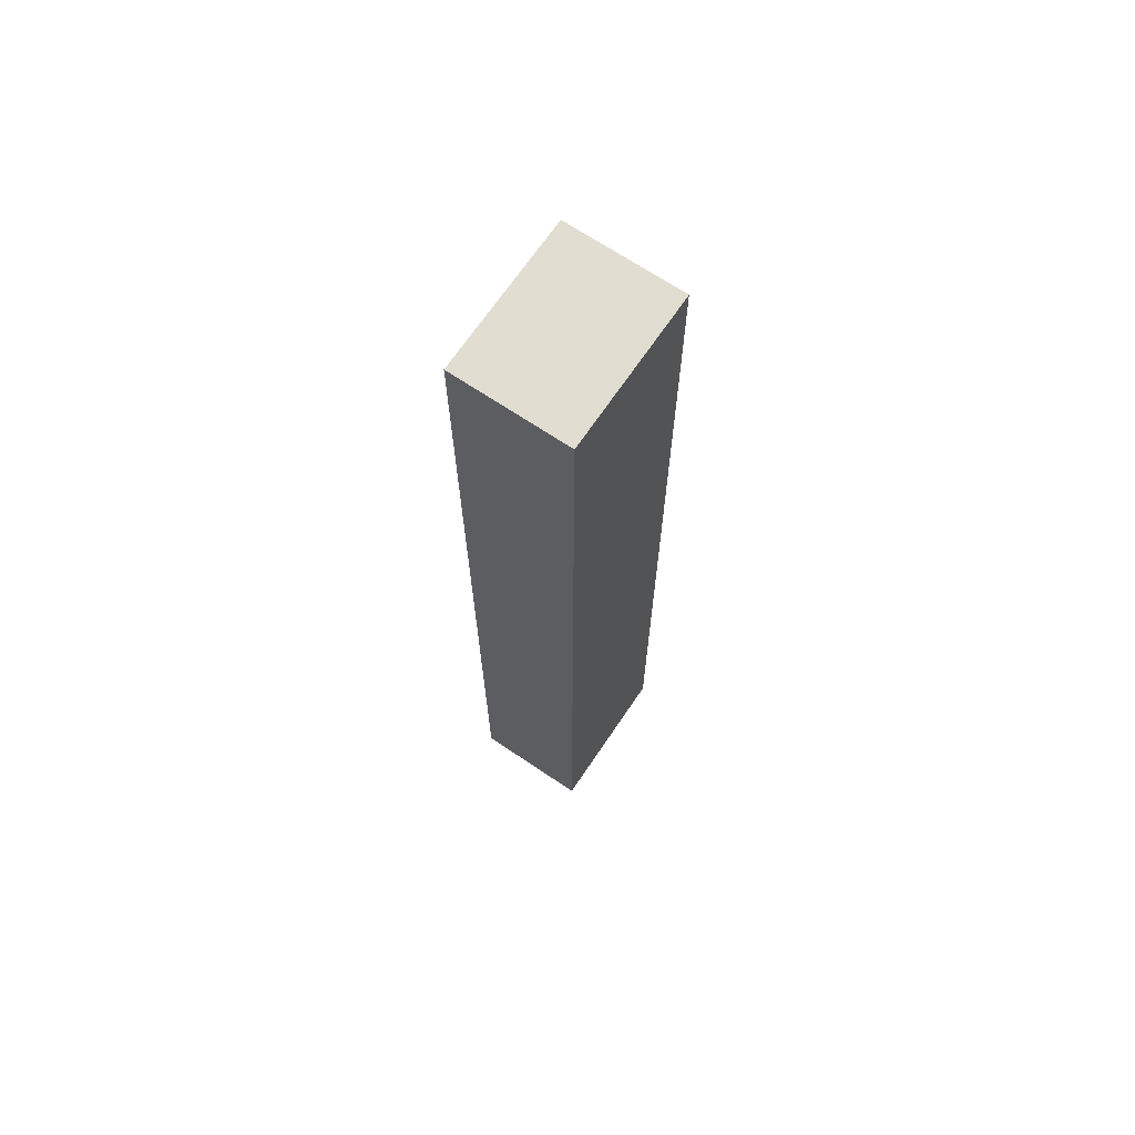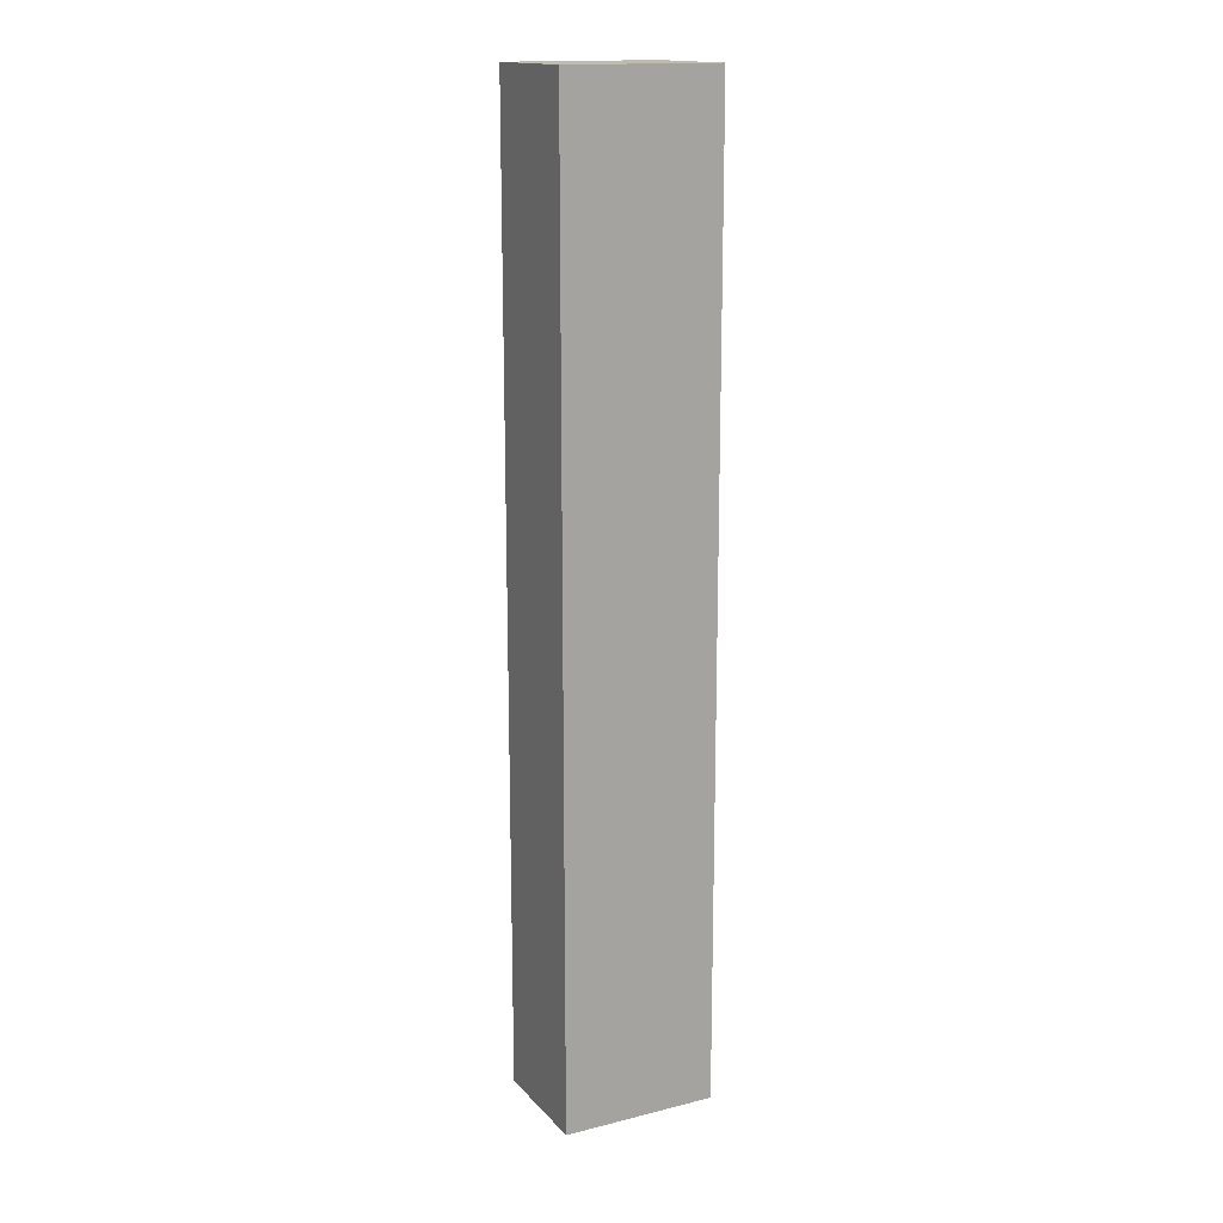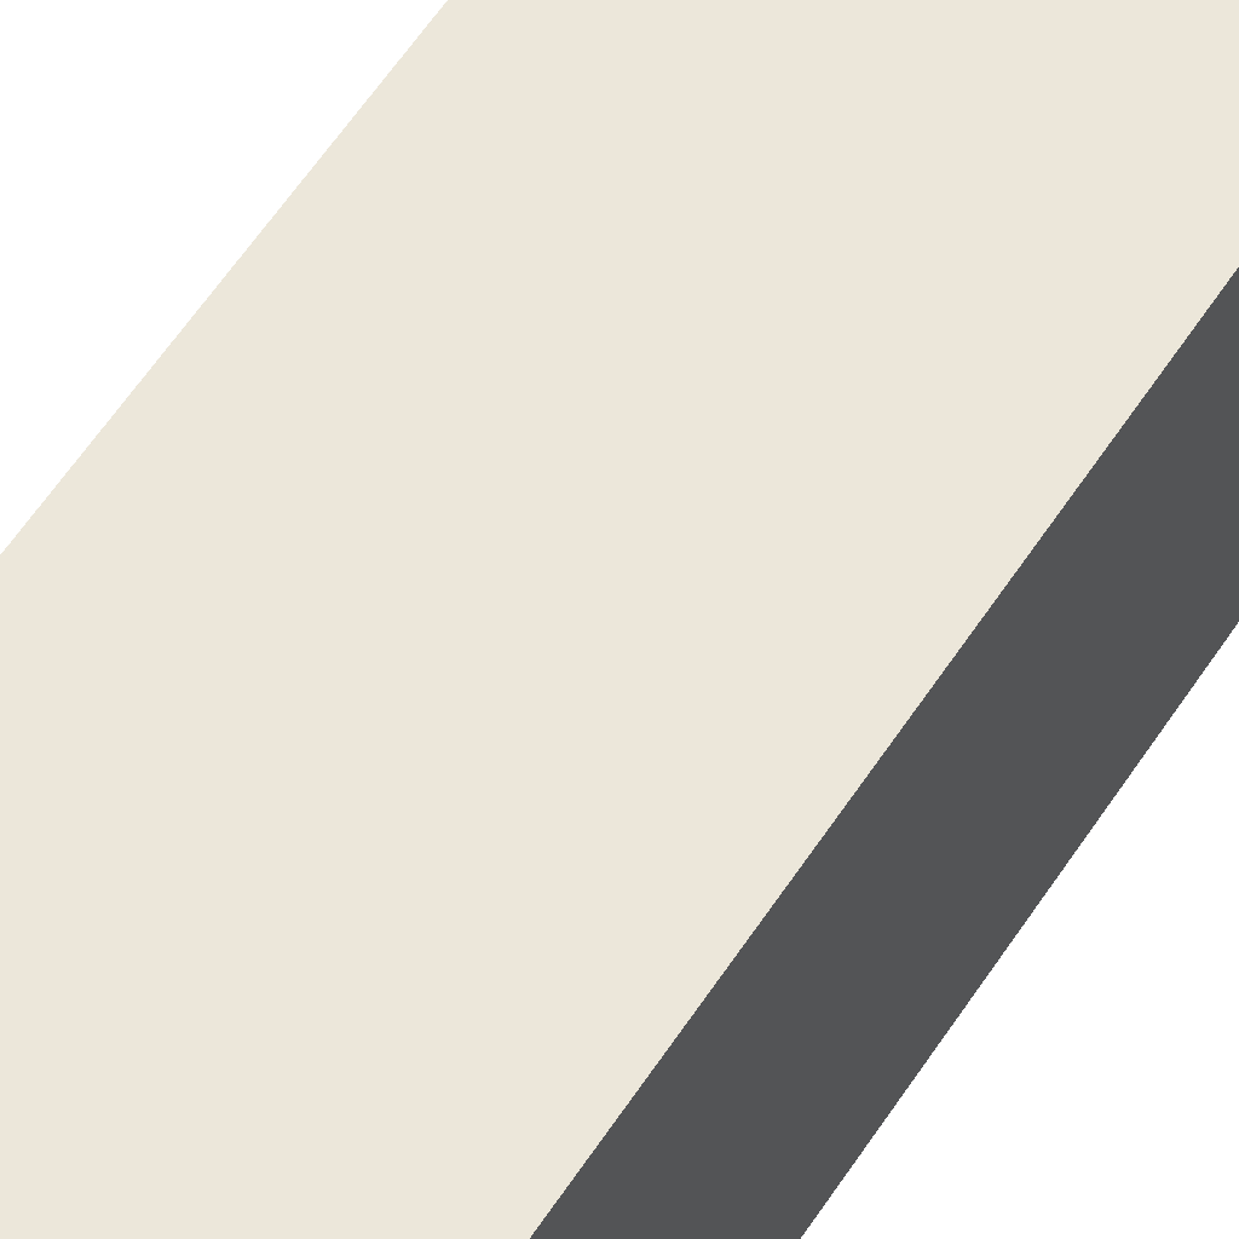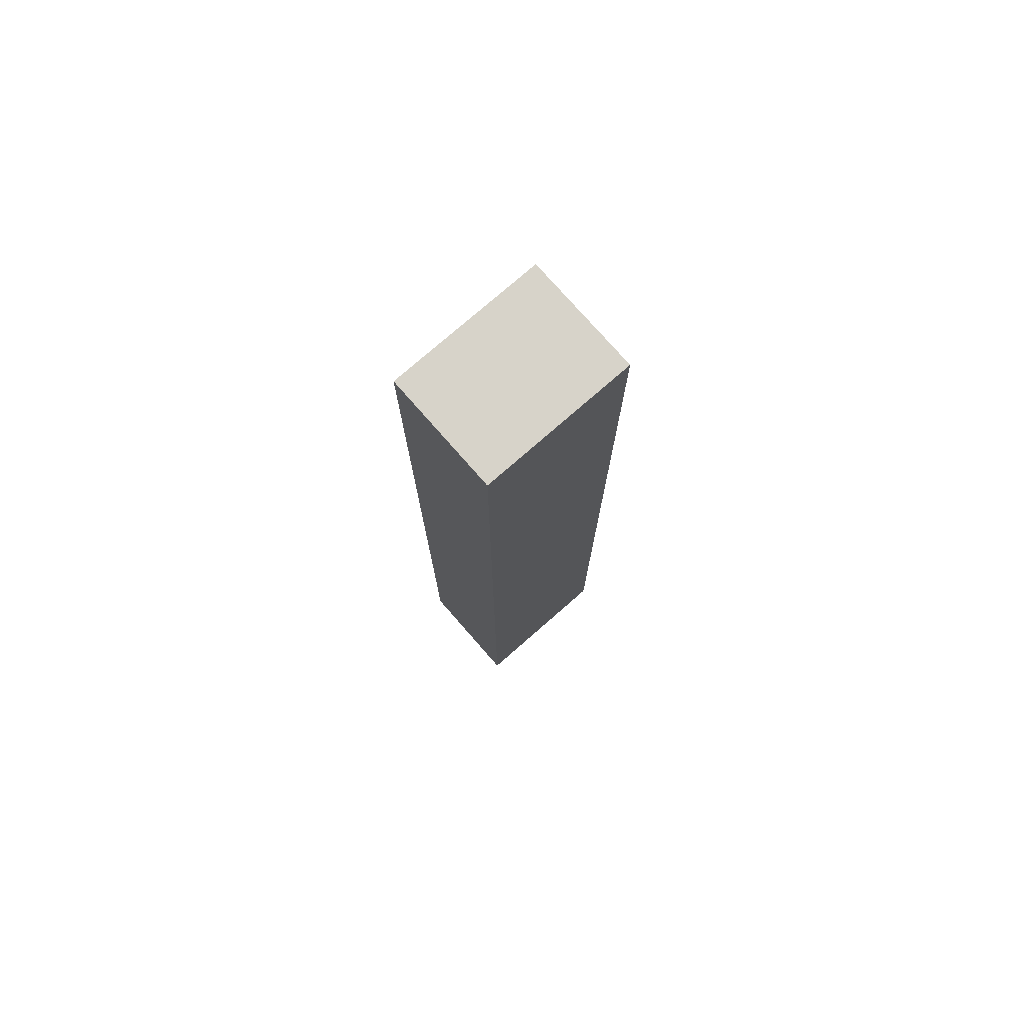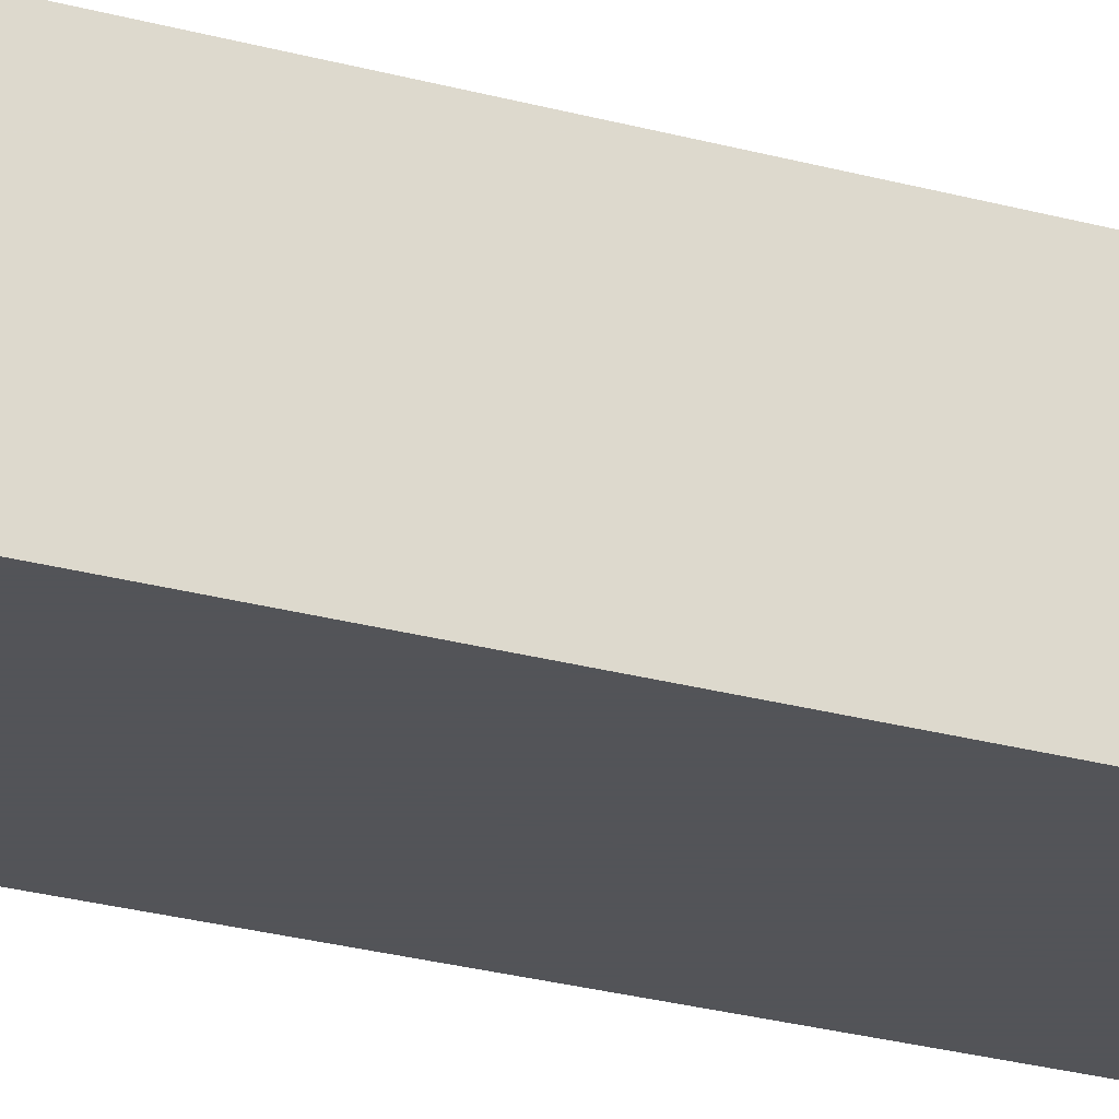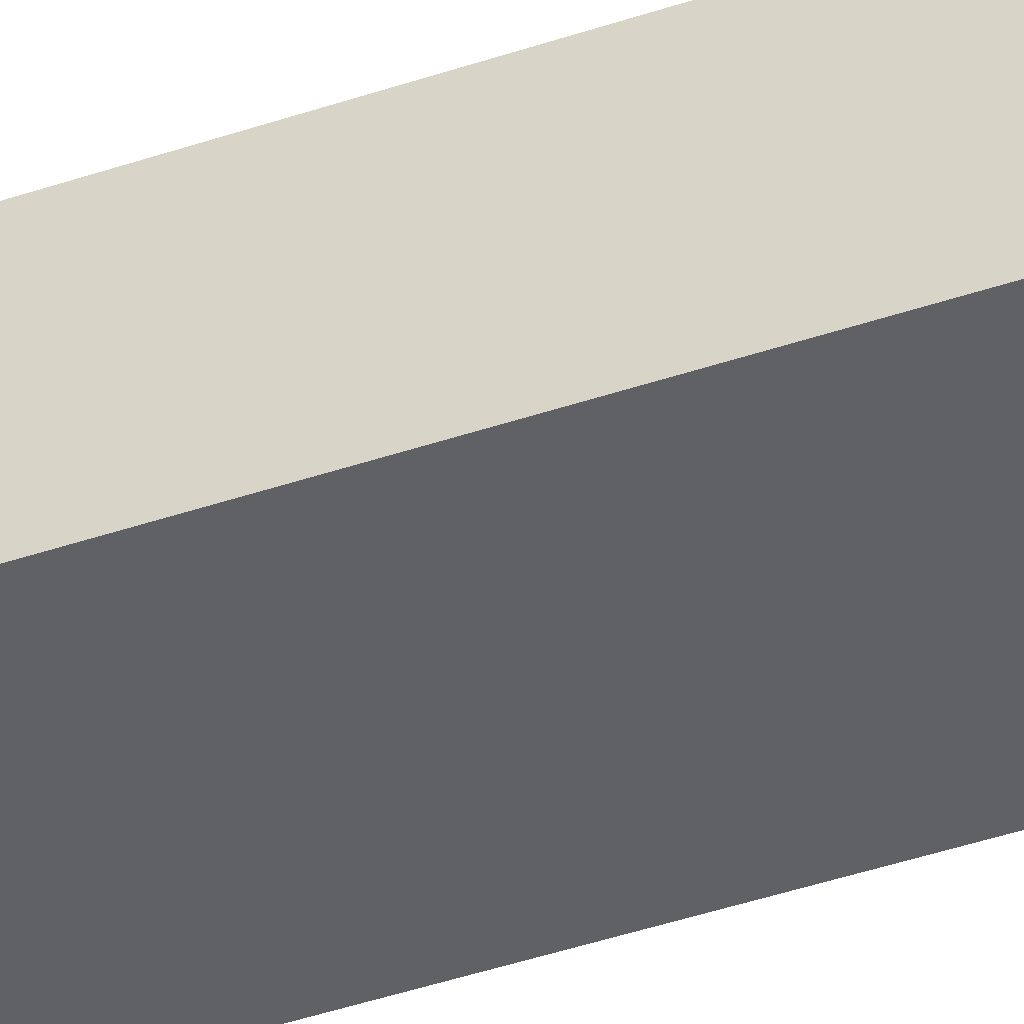
<metadata>
{"format":"obj","ext":"obj","renderer":"f3d","projection":"perspective","resolution":1024,"background":"white","views":[{"elev":68.6,"azim":124.0,"up":"+Z"},{"elev":16.0,"azim":152.9,"up":"+Z"},{"elev":52.3,"azim":-149.1,"up":"+Y"},{"elev":76.4,"azim":-41.2,"up":"+Z"},{"elev":-23.4,"azim":-115.9,"up":"+Y"},{"elev":-45.9,"azim":111.0,"up":"+Y"}]}
</metadata>
<code>
v -0.3631 -0.3732 0.3363
v -0.4265 -0.3732 0.3363
v -0.3631 -0.4211 0.3363
v -0.4265 -0.4211 0.3363
v -0.4265 -0.3732 -0.05974
v -0.3631 -0.3732 -0.05974
v -0.3631 -0.4211 -0.05974
v -0.4265 -0.4211 -0.05974
f 1 2 3
f 2 4 3
f 5 6 7
f 8 5 7
f 6 5 2
f 1 6 2
f 5 8 4
f 2 5 4
f 8 7 3
f 4 8 3
f 7 6 1
f 3 7 1

</code>
